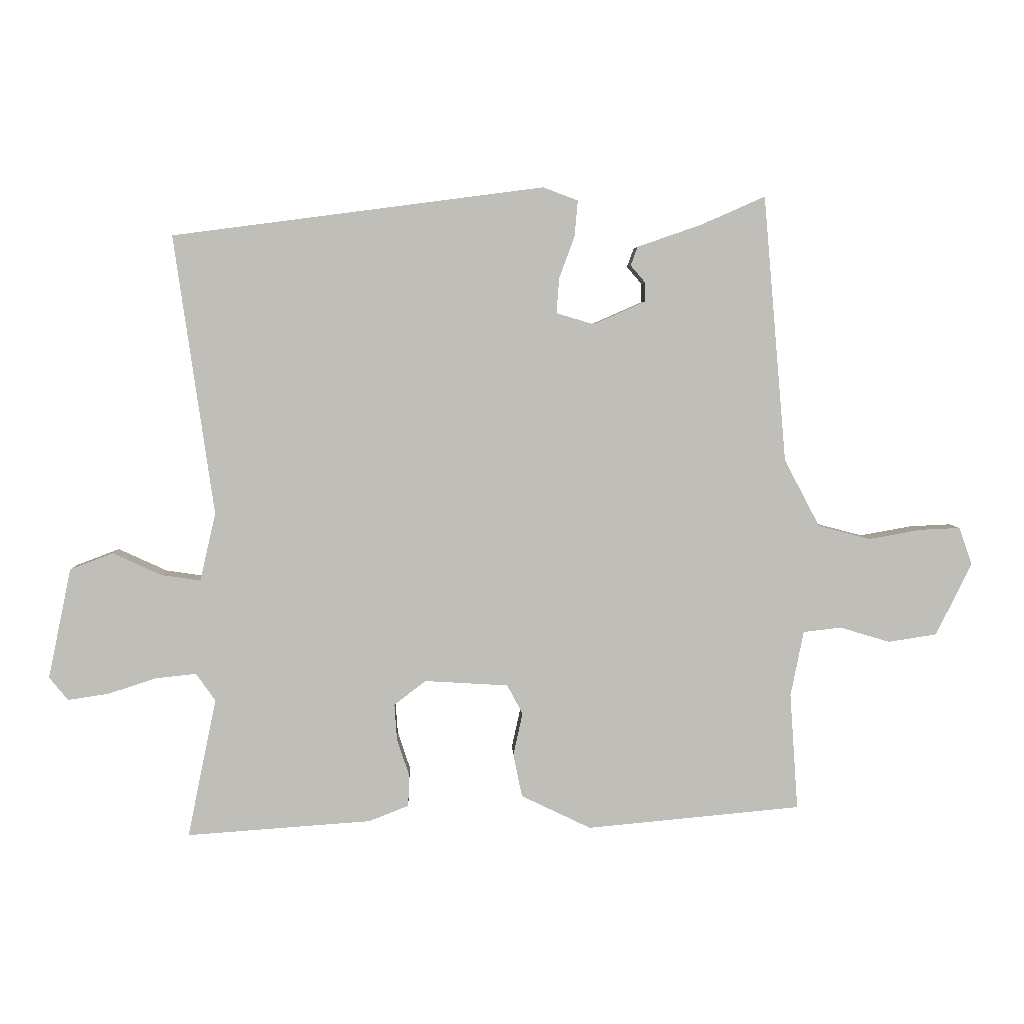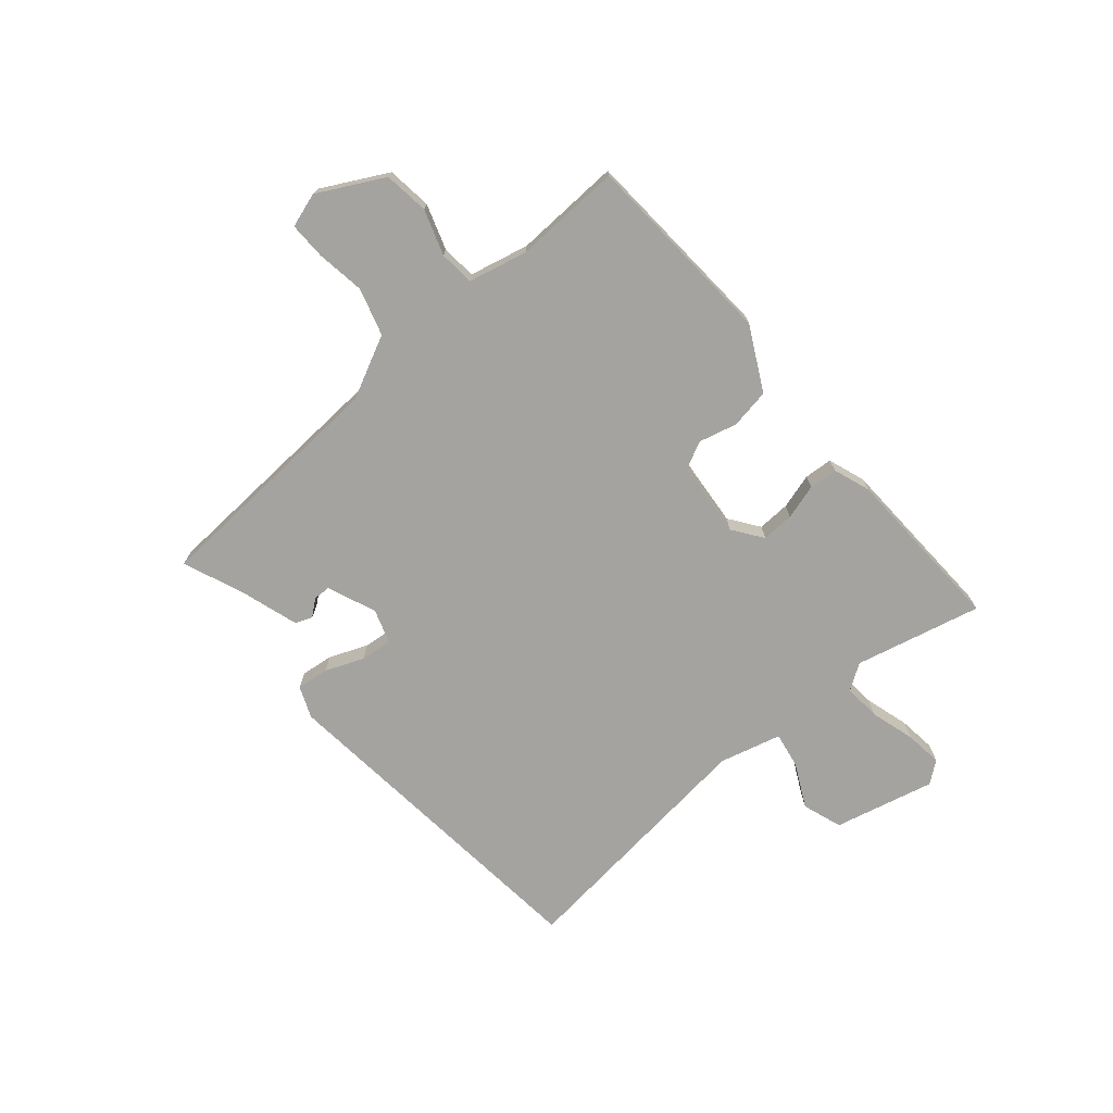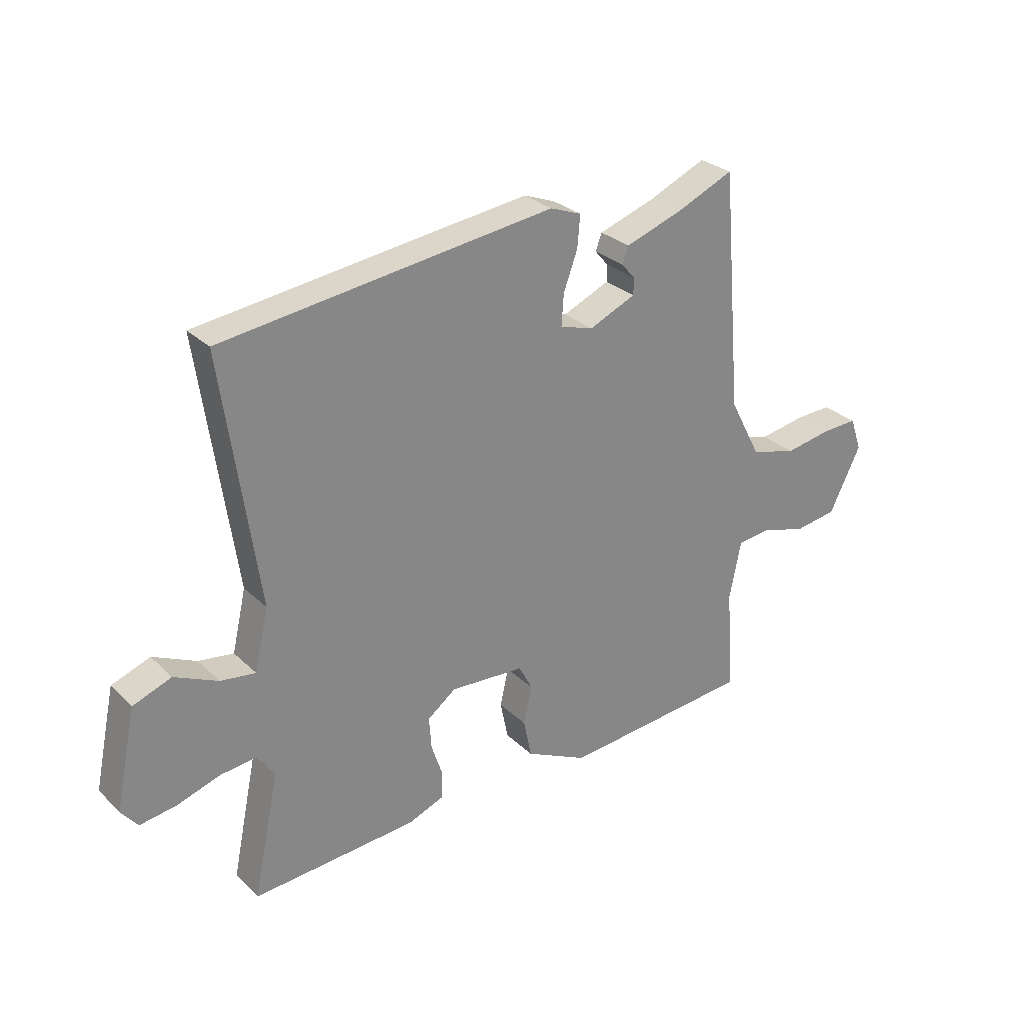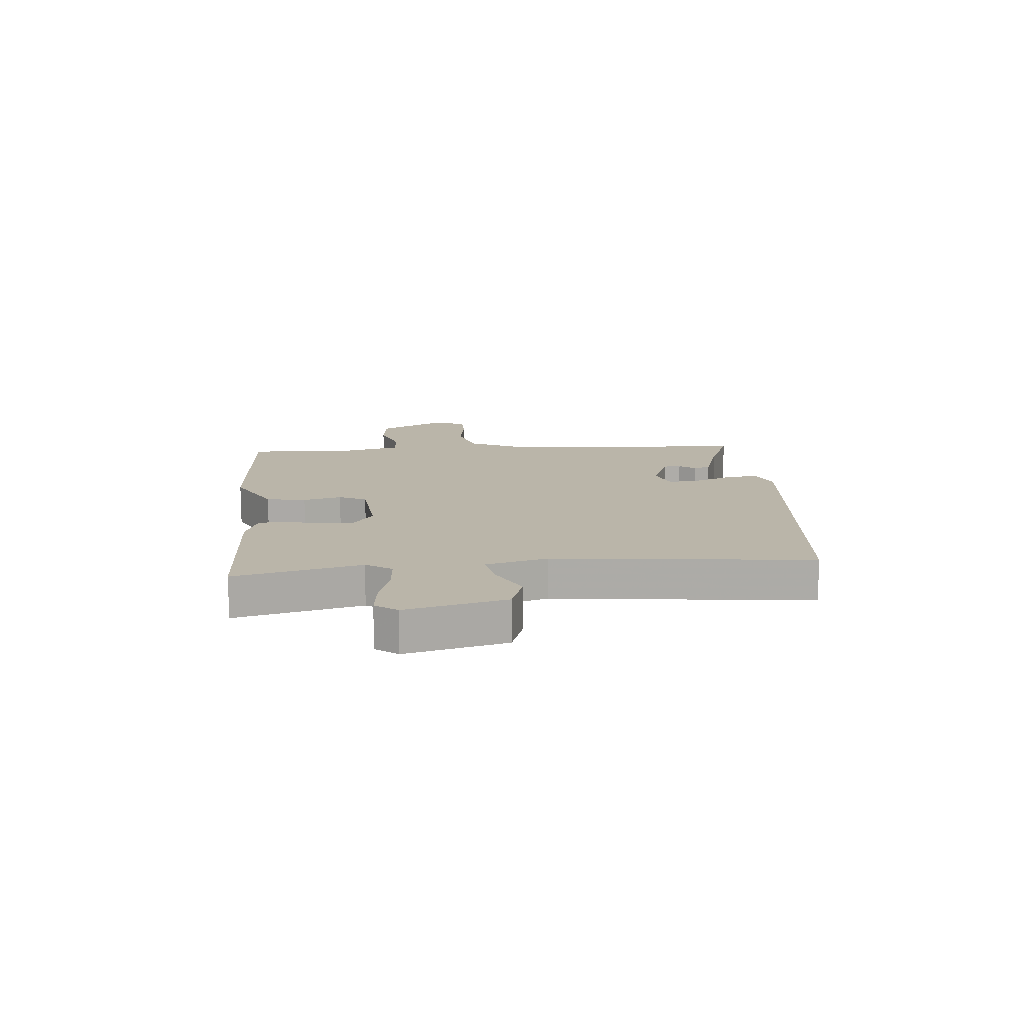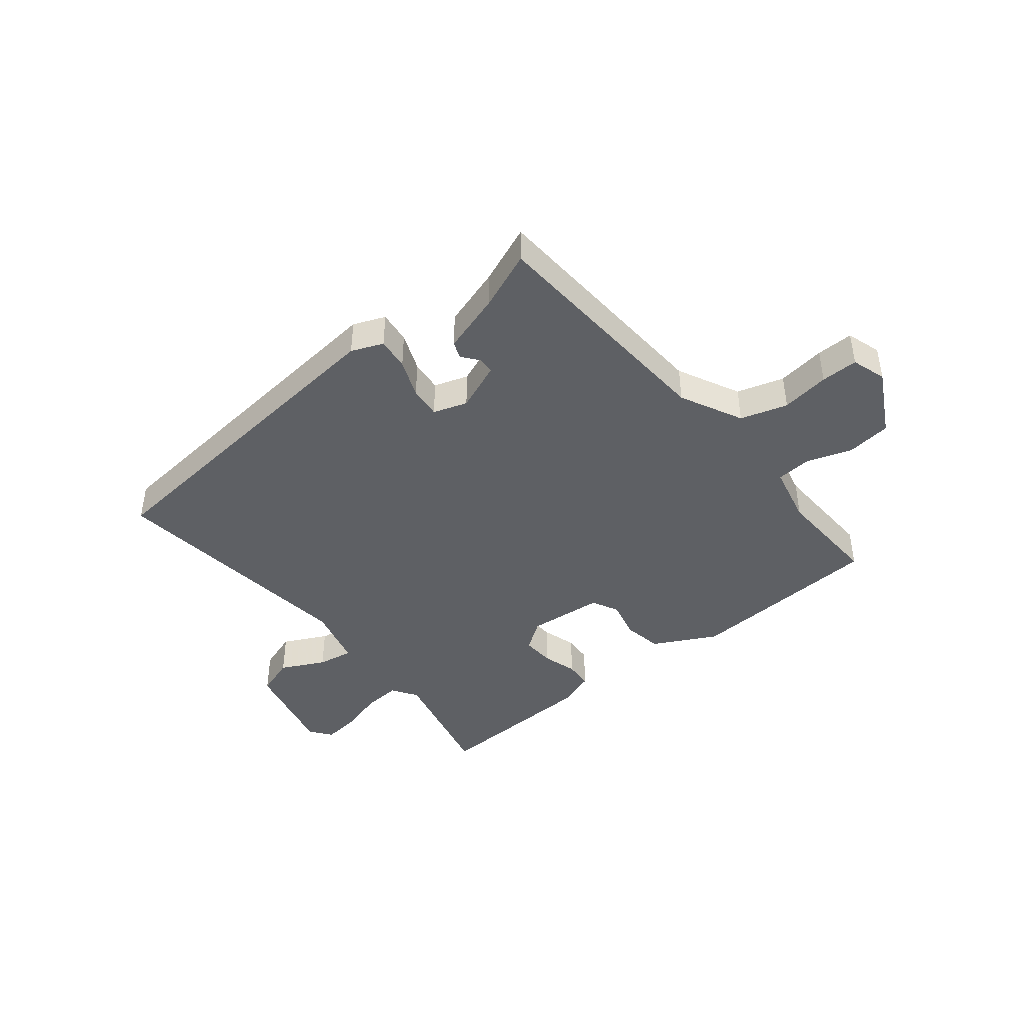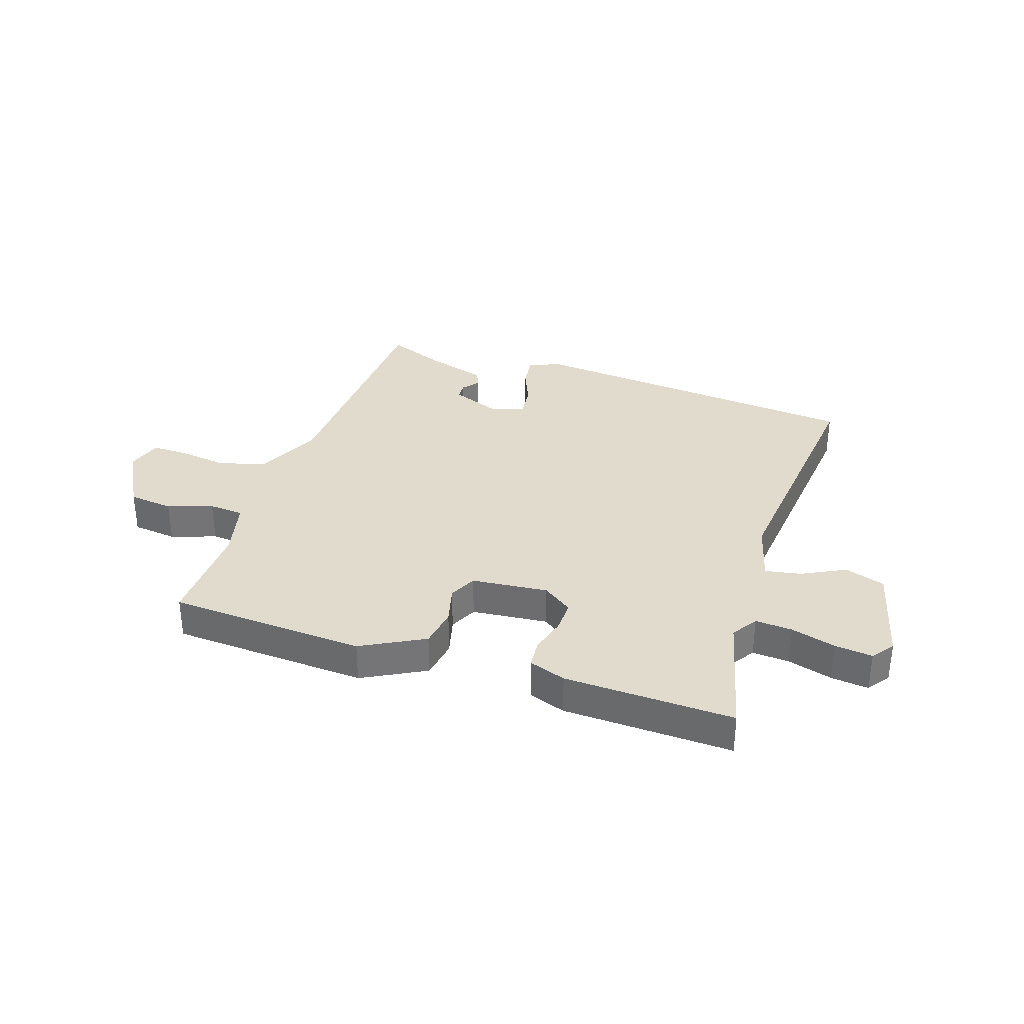
<metadata>
{"format":"obj","ext":"obj","renderer":"f3d","projection":"perspective","resolution":1024,"background":"white","views":[{"elev":4.5,"azim":-2.0,"up":"+Z"},{"elev":-72.8,"azim":128.7,"up":"+Y"},{"elev":28.2,"azim":-35.5,"up":"+Z"},{"elev":13.5,"azim":-97.0,"up":"+Y"},{"elev":-42.8,"azim":37.2,"up":"+Y"},{"elev":33.8,"azim":-163.9,"up":"+Y"}]}
</metadata>
<code>
v 0.493 0.07 -0.501
v 0.149 0.07 -0.533
v 0.037 0.07 -0.479
v 0.023 0.07 -0.41
v 0.038 0.07 -0.342
v 0.013 0.07 -0.295
v -0.121 0.07 -0.287
v -0.172 0.07 -0.326
v -0.168 0.07 -0.383
v -0.148 0.07 -0.444
v -0.15 0.07 -0.494
v -0.214 0.07 -0.519
v -0.51 0.07 -0.54
v -0.464 0.07 -0.317
v -0.495 0.07 -0.273
v -0.56 0.07 -0.28
v -0.637 0.07 -0.305
v -0.703 0.07 -0.315
v -0.733 0.07 -0.278
v -0.696 0.07 -0.101
v -0.627 0.07 -0.075
v -0.549 0.07 -0.111
v -0.486 0.07 -0.12
v -0.461 0.07 -0.011
v -0.525 0.07 0.437
v 0.071 0.07 0.515
v 0.127 0.07 0.494
v 0.122 0.07 0.437
v 0.097 0.07 0.369
v 0.093 0.07 0.313
v 0.153 0.07 0.295
v 0.237 0.07 0.332
v 0.237 0.07 0.362
v 0.213 0.07 0.39
v 0.224 0.07 0.42
v 0.328 0.07 0.456
v 0.43 0.07 0.501
v 0.467 0.07 0.074
v 0.524 0.07 -0.034
v 0.607 0.07 -0.056
v 0.691 0.07 -0.041
v 0.756 0.07 -0.038
v 0.777 0.07 -0.098
v 0.72 0.07 -0.214
v 0.642 0.07 -0.226
v 0.562 0.07 -0.202
v 0.501 0.07 -0.209
v 0.48 0.07 -0.314
v 0.493 0 -0.501
v 0.149 0 -0.533
v 0.037 0 -0.479
v 0.023 0 -0.41
v 0.038 0 -0.342
v 0.013 0 -0.295
v -0.121 0 -0.287
v -0.172 0 -0.326
v -0.168 0 -0.383
v -0.148 0 -0.444
v -0.15 0 -0.494
v -0.214 0 -0.519
v -0.51 0 -0.54
v -0.464 0 -0.317
v -0.495 0 -0.273
v -0.56 0 -0.28
v -0.637 0 -0.305
v -0.703 0 -0.315
v -0.733 0 -0.278
v -0.696 0 -0.101
v -0.627 0 -0.075
v -0.549 0 -0.111
v -0.486 0 -0.12
v -0.461 0 -0.011
v -0.525 0 0.437
v 0.071 0 0.515
v 0.127 0 0.494
v 0.122 0 0.437
v 0.097 0 0.369
v 0.093 0 0.313
v 0.153 0 0.295
v 0.237 0 0.332
v 0.237 0 0.362
v 0.213 0 0.39
v 0.224 0 0.42
v 0.328 0 0.456
v 0.43 0 0.501
v 0.467 0 0.074
v 0.524 0 -0.034
v 0.607 0 -0.056
v 0.691 0 -0.041
v 0.756 0 -0.038
v 0.777 0 -0.098
v 0.72 0 -0.214
v 0.642 0 -0.226
v 0.562 0 -0.202
v 0.501 0 -0.209
v 0.48 0 -0.314
f 44 45 46
f 43 44 46
f 42 43 46
f 41 42 46
f 40 41 46
f 39 40 46 47
f 38 39 47 48
f 36 37 38 48
f 33 34 35 36
f 36 48 1
f 33 36 1
f 32 33 1
f 27 28 29
f 26 27 29
f 25 26 29
f 24 25 29
f 23 24 29 30
f 20 21 22
f 19 20 22
f 18 19 22
f 17 18 22
f 16 17 22
f 15 16 22 23
f 23 30 31
f 15 23 31
f 14 15 31
f 12 13 14
f 11 12 14
f 10 11 14
f 9 10 14
f 3 4 5
f 2 3 5
f 1 2 5
f 32 1 5
f 32 5 6
f 31 32 6 7
f 14 31 7 8
f 8 9 14
f 94 93 92
f 94 92 91
f 94 91 90
f 94 90 89
f 94 89 88
f 95 94 88 87
f 96 95 87 86
f 96 86 85 84
f 84 83 82 81
f 49 96 84
f 49 84 81
f 49 81 80
f 77 76 75
f 77 75 74
f 77 74 73
f 77 73 72
f 78 77 72 71
f 70 69 68
f 70 68 67
f 70 67 66
f 70 66 65
f 70 65 64
f 71 70 64 63
f 79 78 71
f 79 71 63
f 79 63 62
f 62 61 60
f 62 60 59
f 62 59 58
f 62 58 57
f 53 52 51
f 53 51 50
f 53 50 49
f 53 49 80
f 54 53 80
f 55 54 80 79
f 56 55 79 62
f 62 57 56
f 1 49 50 2
f 2 50 51 3
f 3 51 52 4
f 4 52 53 5
f 5 53 54 6
f 6 54 55 7
f 7 55 56 8
f 8 56 57 9
f 9 57 58 10
f 10 58 59 11
f 11 59 60 12
f 12 60 61 13
f 13 61 62 14
f 14 62 63 15
f 15 63 64 16
f 16 64 65 17
f 17 65 66 18
f 18 66 67 19
f 19 67 68 20
f 20 68 69 21
f 21 69 70 22
f 22 70 71 23
f 23 71 72 24
f 24 72 73 25
f 25 73 74 26
f 26 74 75 27
f 27 75 76 28
f 28 76 77 29
f 29 77 78 30
f 30 78 79 31
f 31 79 80 32
f 32 80 81 33
f 33 81 82 34
f 34 82 83 35
f 35 83 84 36
f 36 84 85 37
f 37 85 86 38
f 38 86 87 39
f 39 87 88 40
f 40 88 89 41
f 41 89 90 42
f 42 90 91 43
f 43 91 92 44
f 44 92 93 45
f 45 93 94 46
f 46 94 95 47
f 47 95 96 48
f 48 96 49 1

</code>
